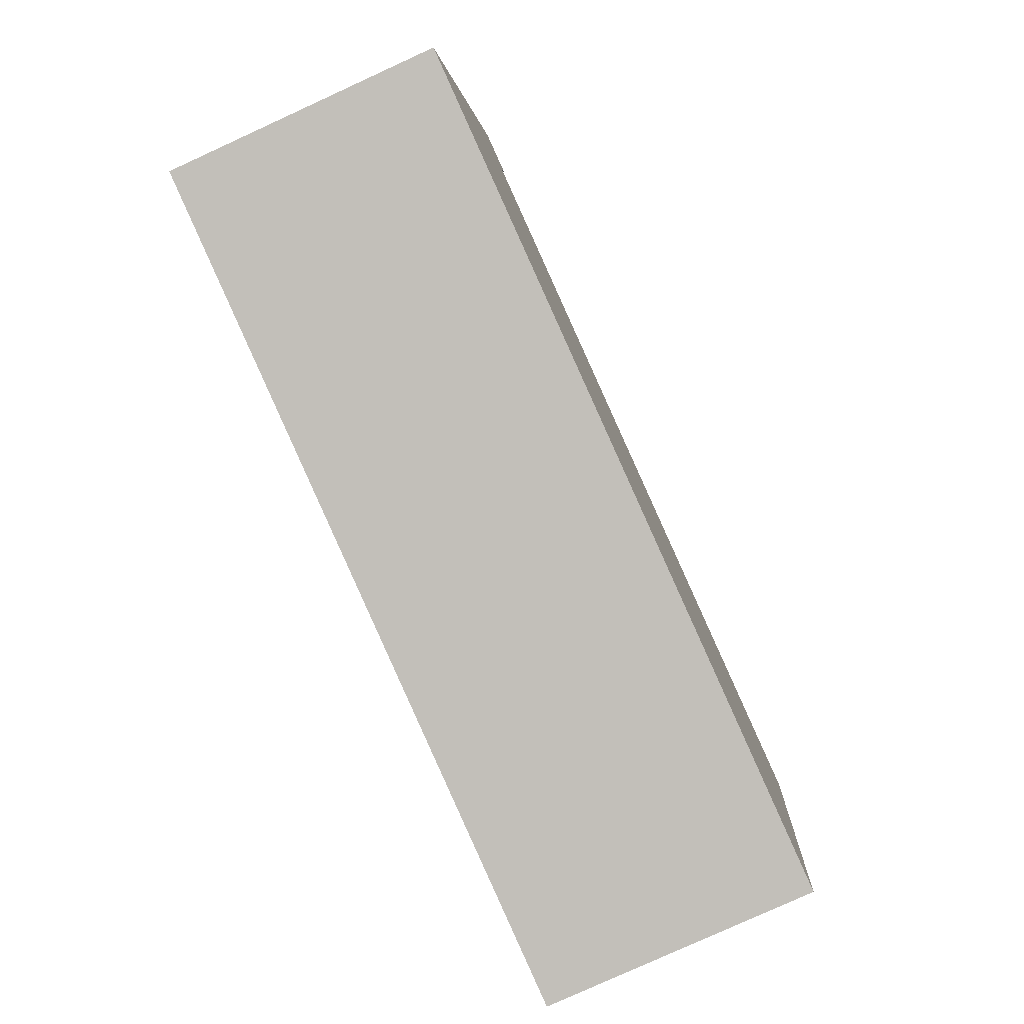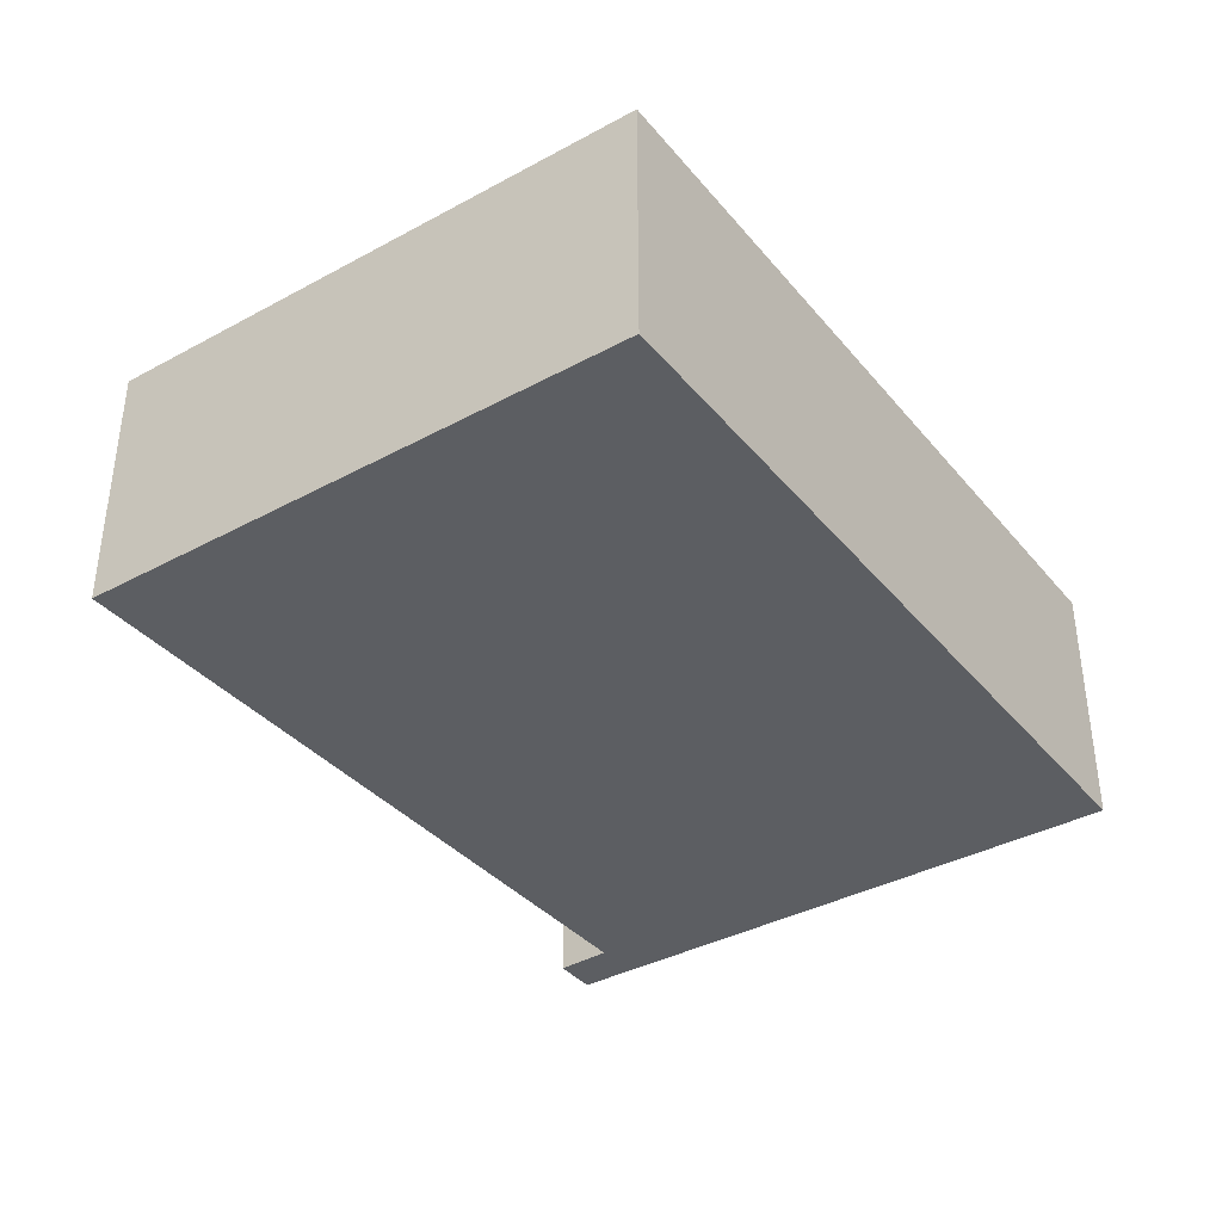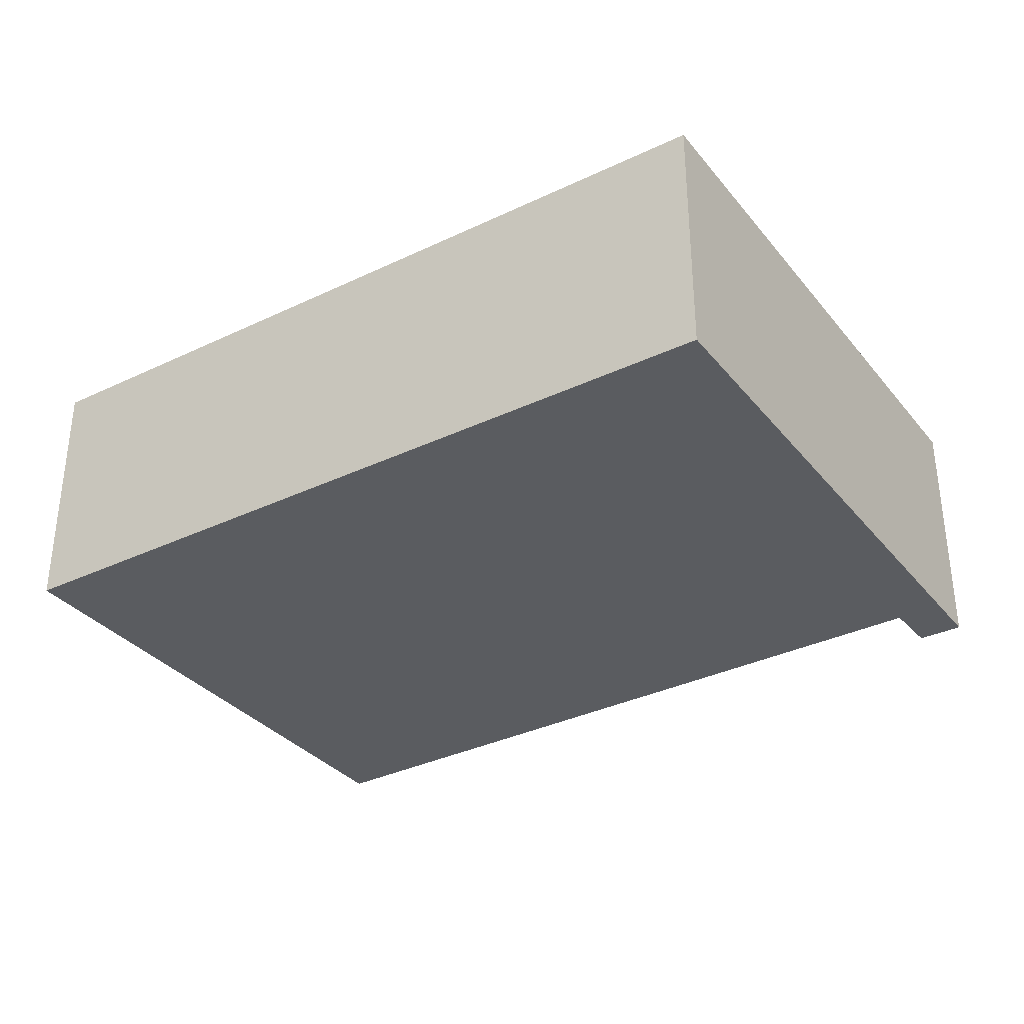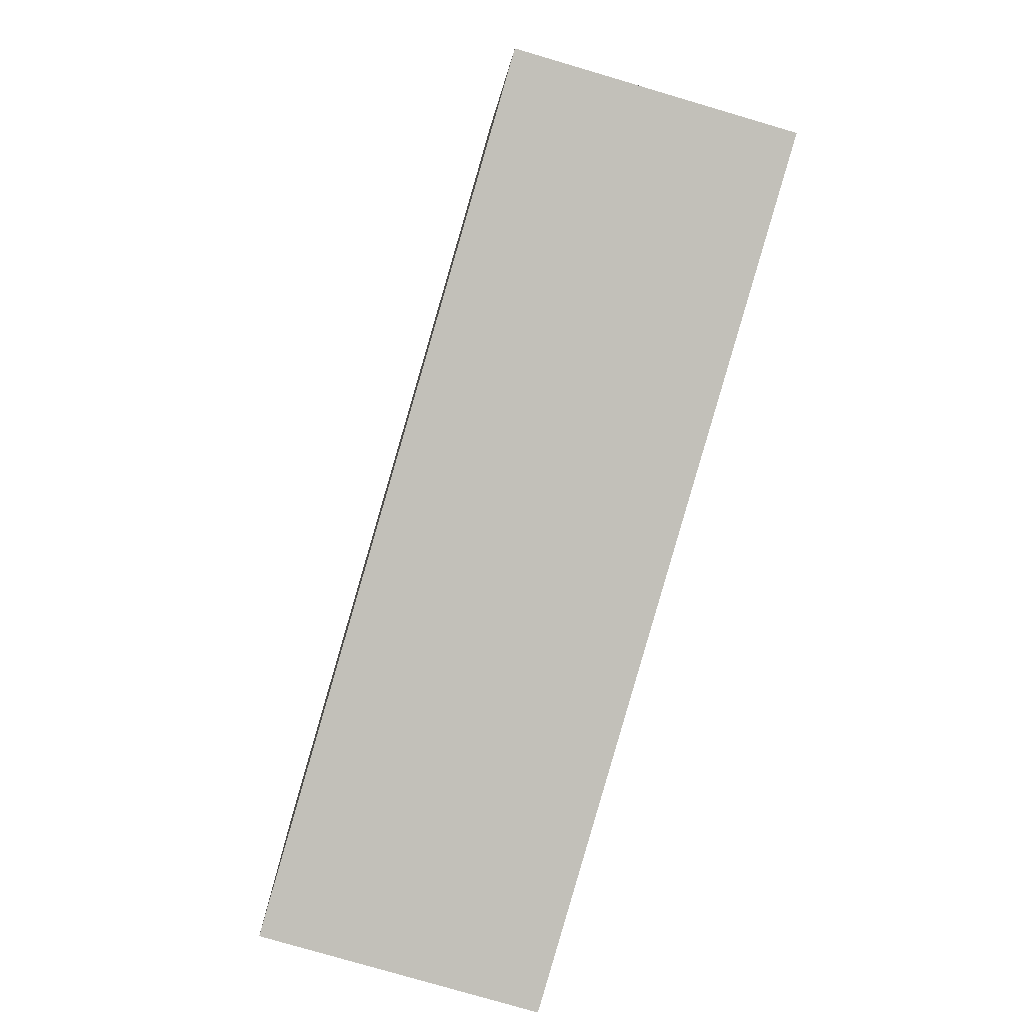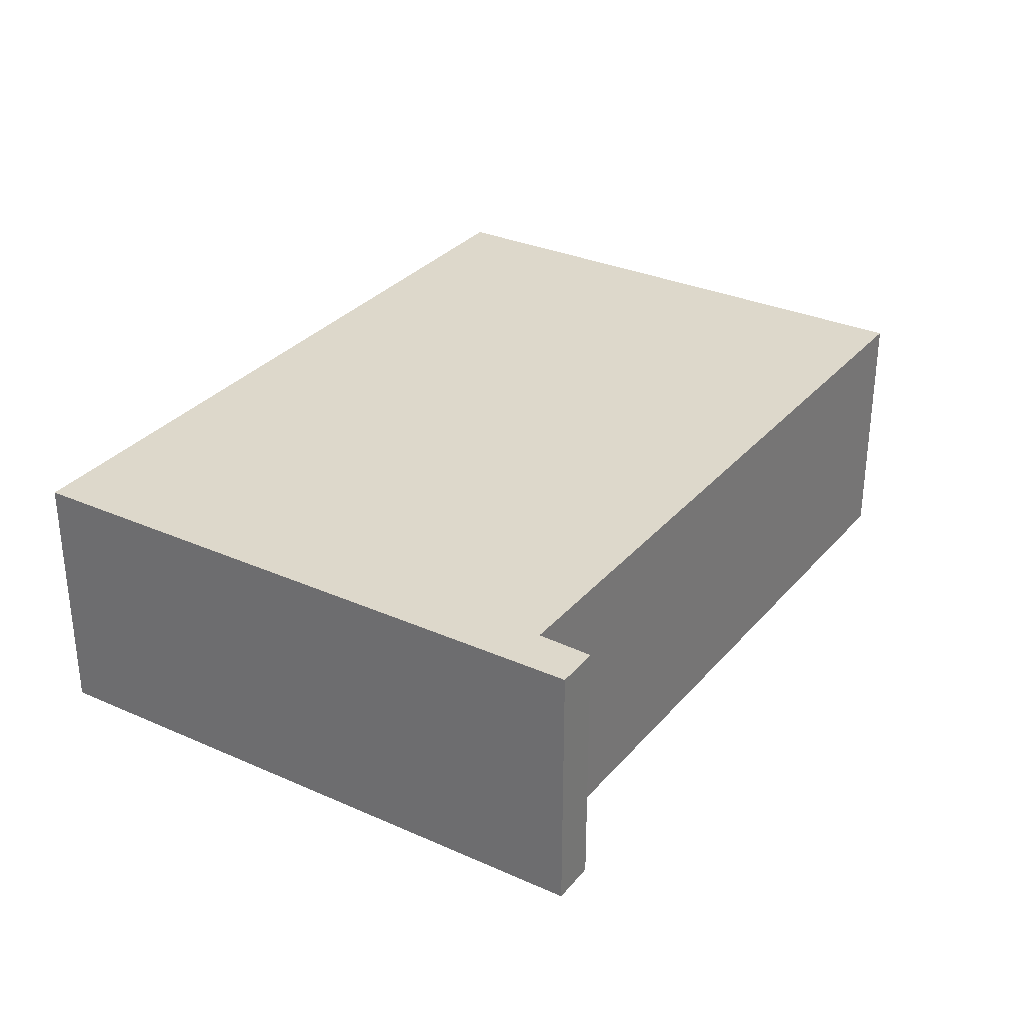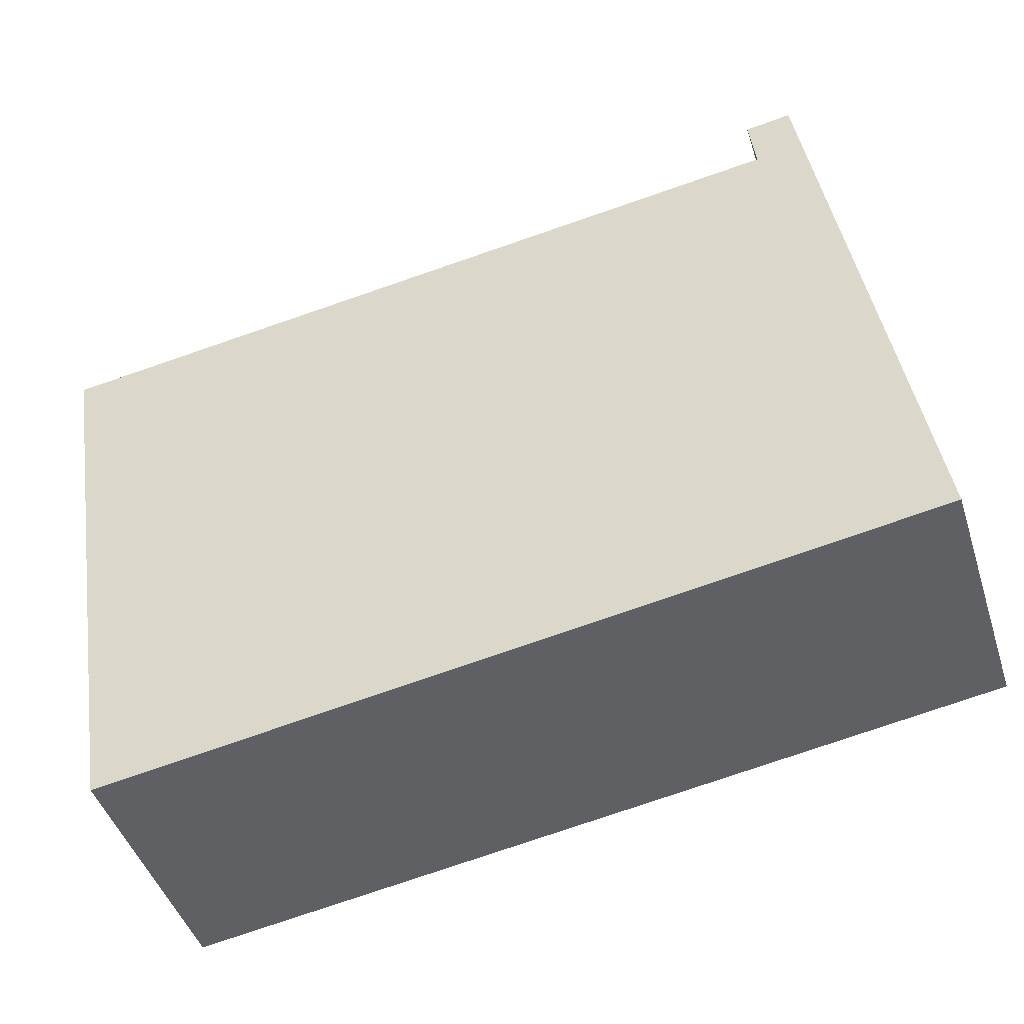
<metadata>
{"format":"obj","ext":"obj","renderer":"f3d","projection":"perspective","resolution":1024,"background":"white","views":[{"elev":-79.3,"azim":-65.4,"up":"+Z"},{"elev":-37.6,"azim":133.8,"up":"+Y"},{"elev":-33.6,"azim":-138.0,"up":"+Y"},{"elev":-77.9,"azim":-106.4,"up":"+Z"},{"elev":31.1,"azim":-48.6,"up":"+Y"},{"elev":-45.2,"azim":-162.6,"up":"+Z"}]}
</metadata>
<code>
v  0 2.57 1.574e-16
v  8.908 2.57 4.4
v  8.003 2.57 -1.276
v  1.362 2.57 5.491
v  0.69 2.57 4.321
v  0.977 2.57 6.122
v  1.429 2.57 6.05
v  1.429 -3.705e-16 6.05
v  1.362 -3.362e-16 5.491
v  8.908 -2.694e-16 4.4
v  8.003 7.813e-17 -1.276
v  0.977 -3.749e-16 6.122
v  0 0 0
v  0.69 -2.646e-16 4.321
g defaultobject
f 1 2 3
f 2 1 4
f 4 1 5
f 4 5 6
f 4 6 7
f 8 4 7
f 4 8 9
f 10 3 2
f 3 10 11
f 9 2 4
f 2 9 10
f 12 7 6
f 7 12 8
f 11 1 3
f 1 11 13
f 13 5 1
f 5 13 14
f 5 14 6
f 6 14 12
f 10 13 11
f 13 10 9
f 13 9 14
f 14 9 12
f 12 9 8

</code>
